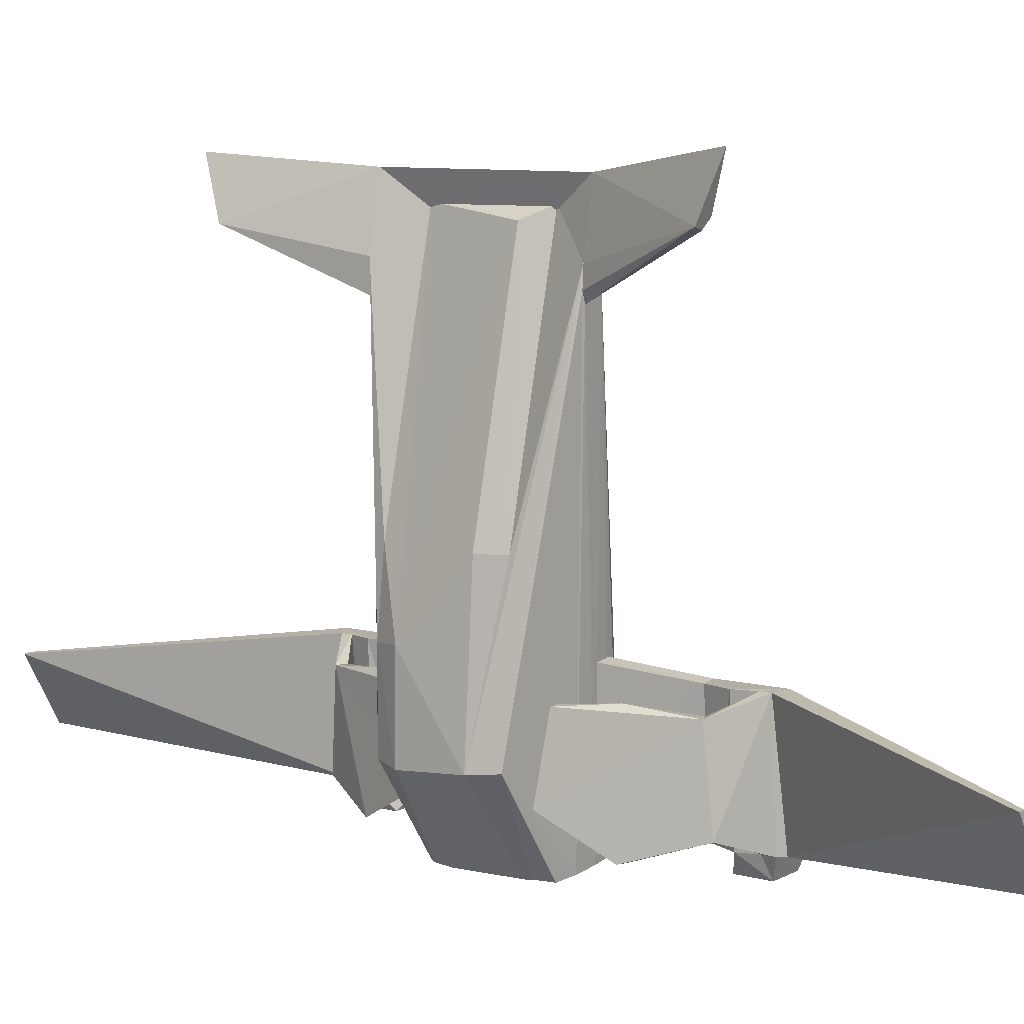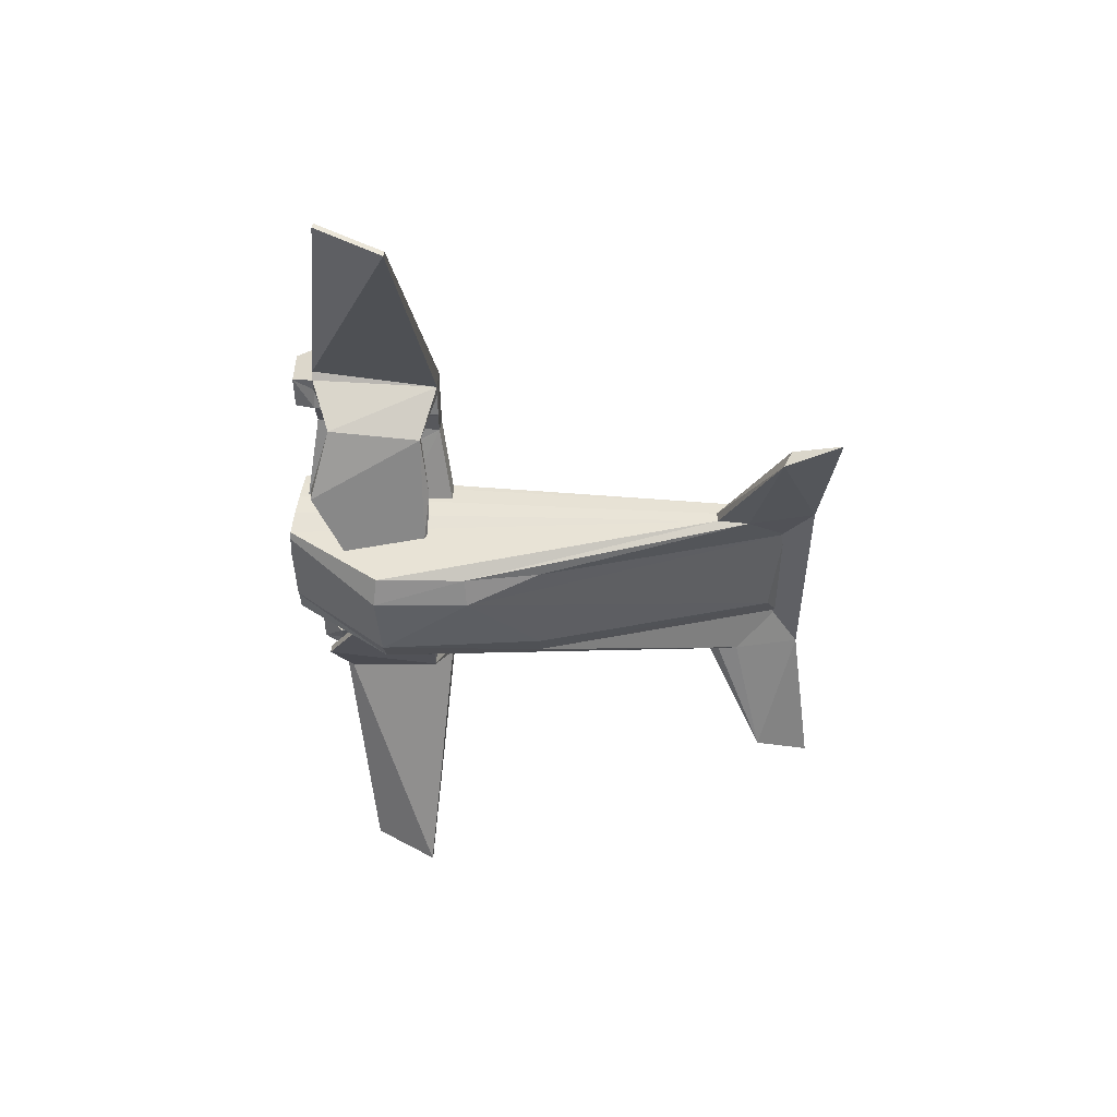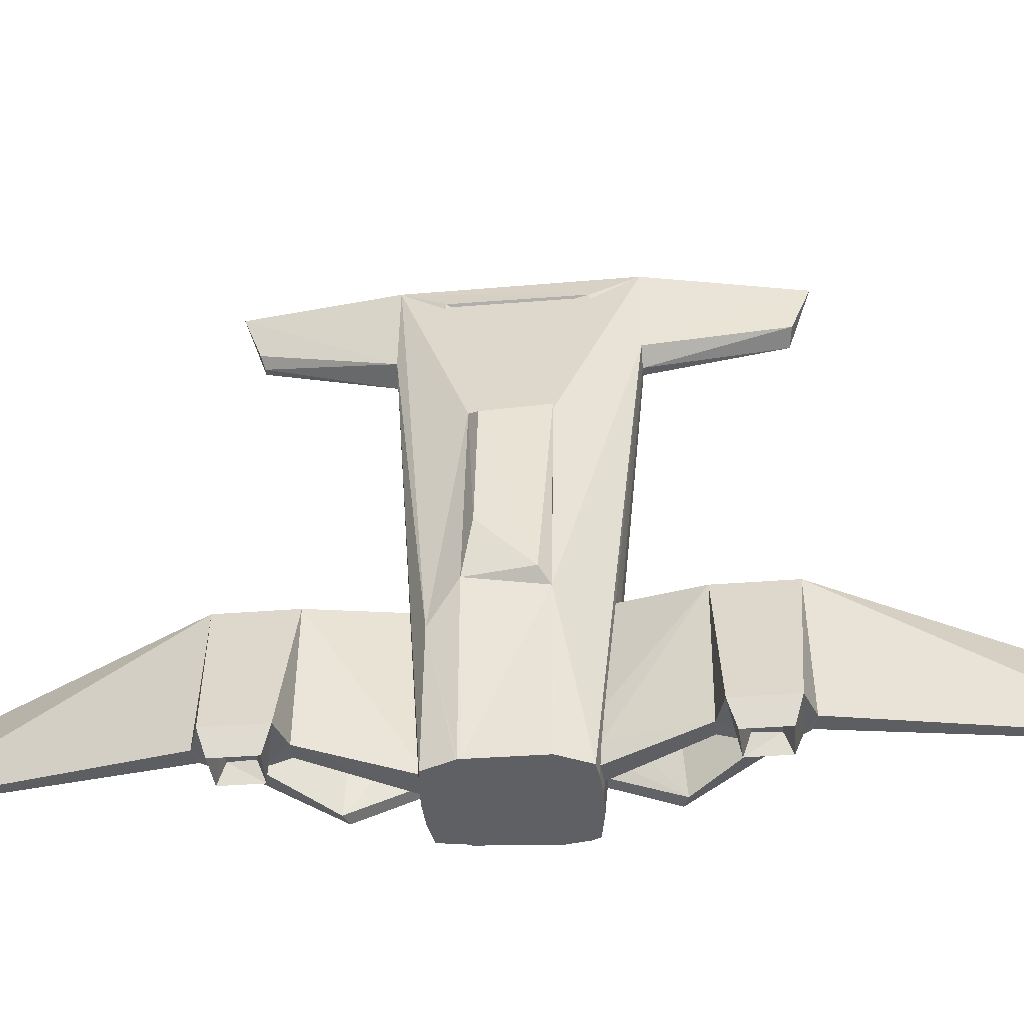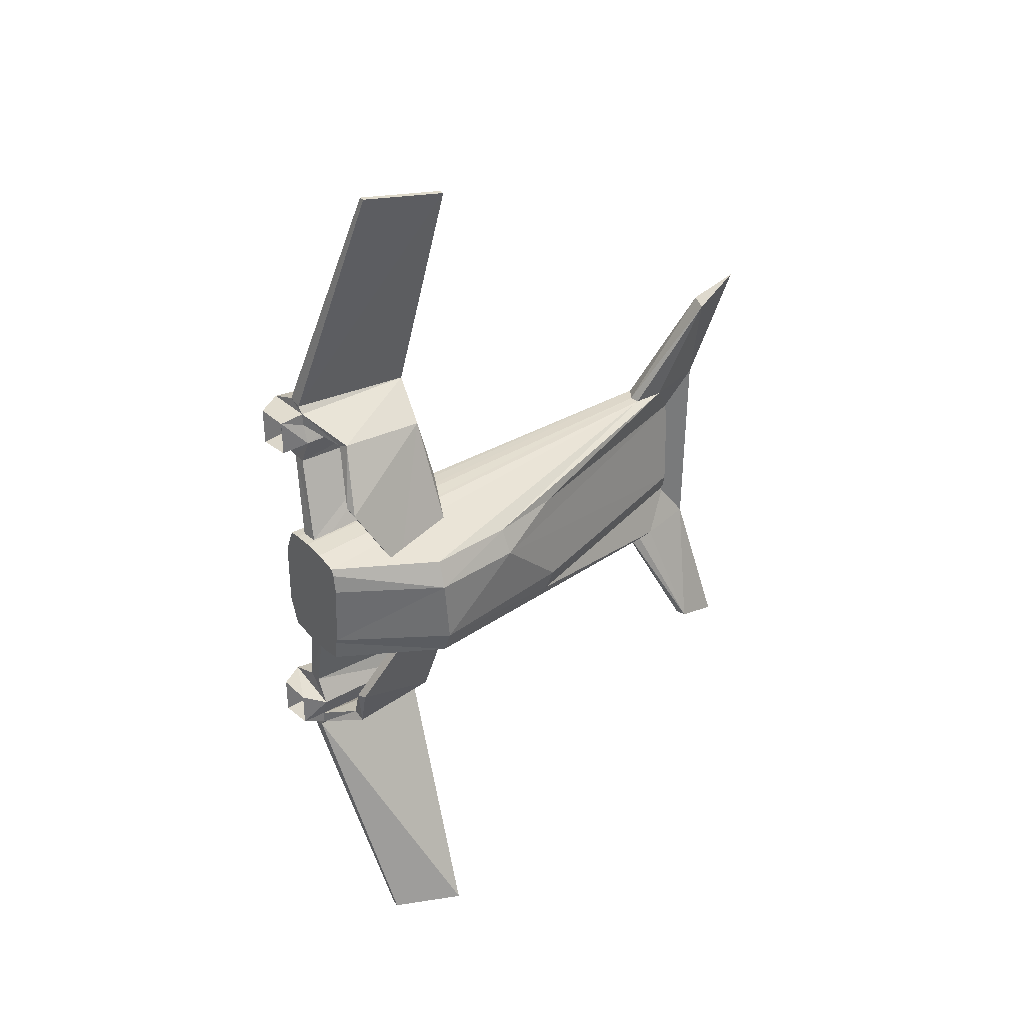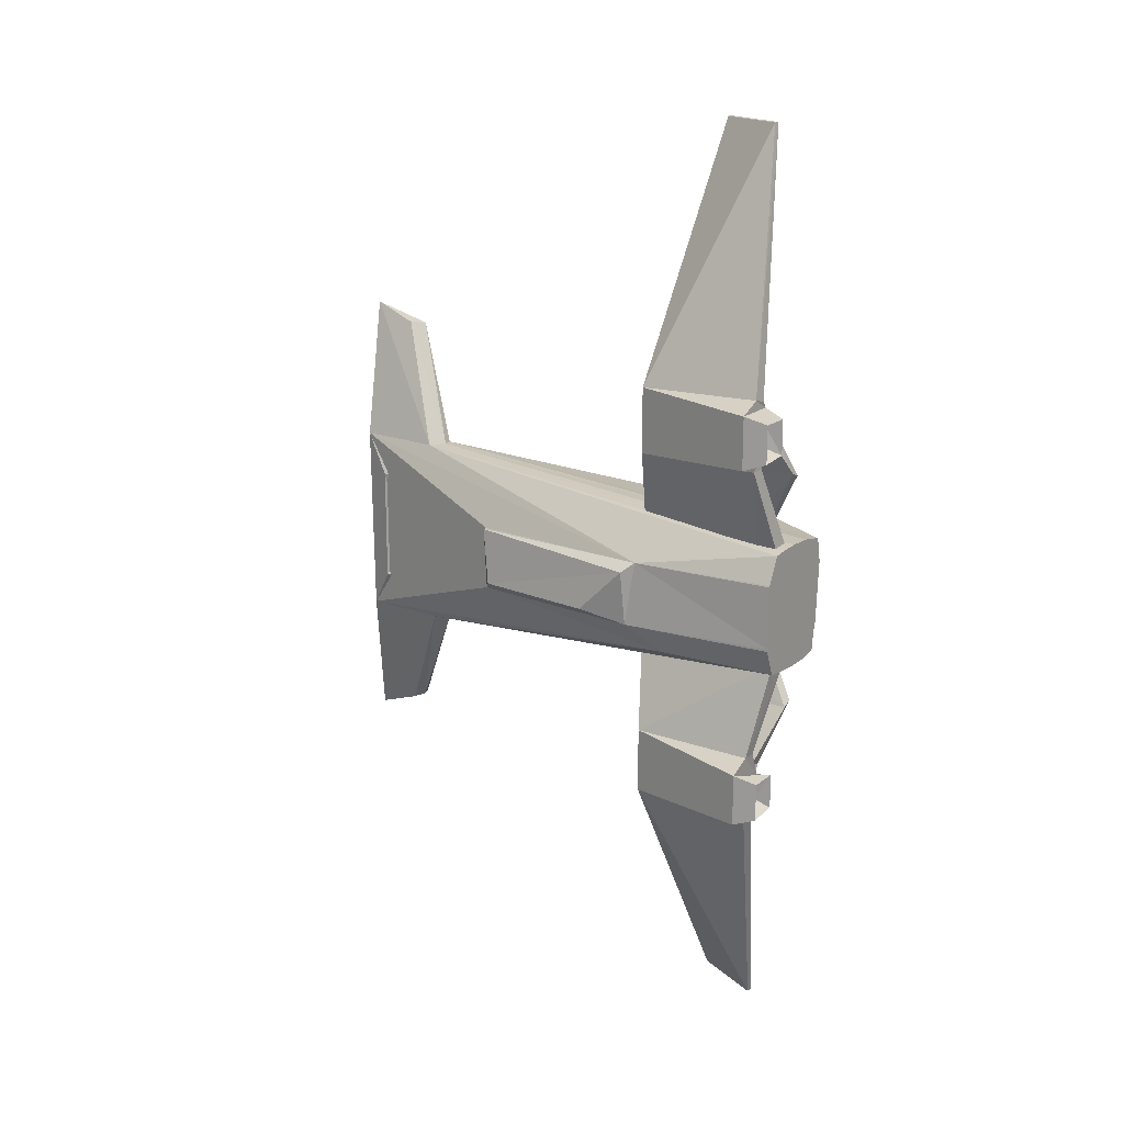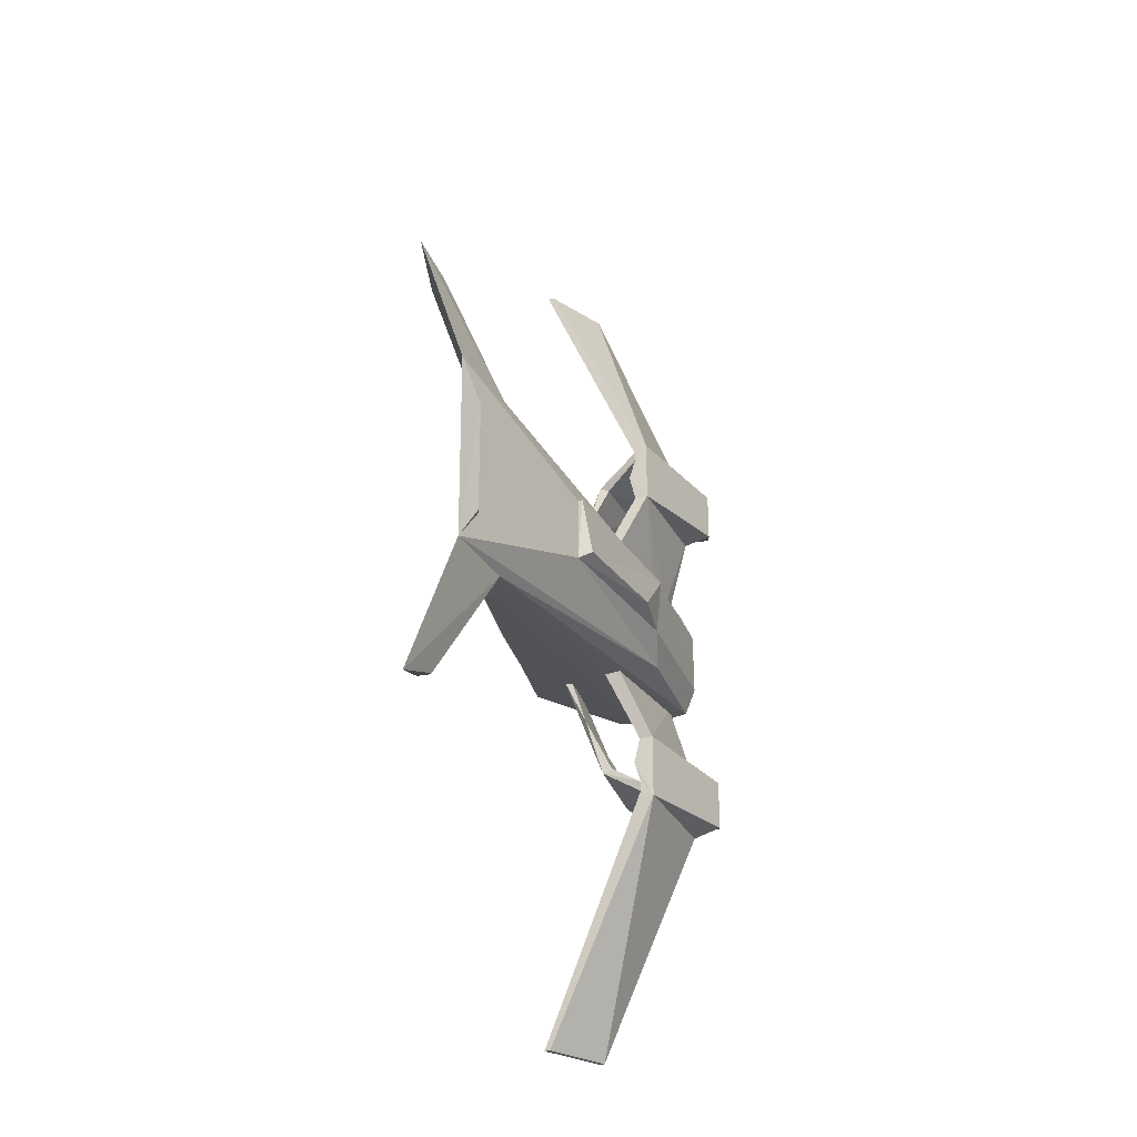
<metadata>
{"format":"obj","ext":"obj","renderer":"f3d","projection":"perspective","resolution":1024,"background":"white","views":[{"elev":7.8,"azim":-53.3,"up":"+Z"},{"elev":47.6,"azim":-89.4,"up":"+Y"},{"elev":-37.6,"azim":95.8,"up":"+Z"},{"elev":33.3,"azim":-132.4,"up":"+Y"},{"elev":17.8,"azim":118.6,"up":"+Y"},{"elev":-28.4,"azim":16.2,"up":"+Y"}]}
</metadata>
<code>
v 0.3307 1.345 -1.814
v 0.2313 1.173 -1.669
v 0.2741 1.306 -1.669
v 0.1729 1.173 -0.8208
v 0.3104 1.438 -0.8101
v 0.2157 1.32 -0.8208
v 0.4074 0.9911 -1.658
v 0.3128 0.9911 -1.669
v 0.3575 1.297 -1.703
v 0.5054 1.145 -1.698
v 0.3669 1.152 -1.703
v 0.2157 0.9911 -0.8208
v 0.5991 1.046 -1.658
v -0.5401 3.126 -1.02
v 0.3128 1.438 -1.669
v 0.2157 1.392 -0.8208
v -0.2774 3.126 -1.465
v 0.4074 1.462 -1.658
v 0.1076 0.4537 -1.762
v 0.3104 0.9911 -0.8101
v 0.09507 0.5297 -0.7325
v 0.2072 0.4713 -1.398
v 0.5991 1.4 -1.658
v 0.5595 1.096 -1.806
v 0.5595 1.352 -1.807
v -0.2044 0.8368 -1.681
v -0.06212 1.234 -1.549
v 0.01794 1.197 -1.549
v -0.2369 3.126 -1.459
v 0.2741 1.392 -1.669
v 0.3307 1.107 -1.814
v 0.0253 0.5114 -1.06
v 0.00199 0.5366 -0.7421
v -0.4996 3.126 -1.014
v -0.02115 1.152 -0.9295
v 0.2341 0.4534 -1.618
v 0.232 0.445 -1.753
v 0.5054 1.303 -1.698
v -0.2882 0.8092 -1.681
v -0.08756 1.183 -0.9295
v -0.3219 0.4495 -1.37
v -0.3374 0.4379 -1.465
v -0.2001 0.778 -0.8805
v -0.3043 0.4722 -1.168
v -0.3057 0.4986 -0.8994
v -0.4093 0.427 -1.472
v -0.2001 -0.7765 -0.8806
v -0.02115 -1.15 -0.9296
v 0.01794 -1.195 -1.549
v 0.3307 -1.105 -1.814
v 0.3669 -1.15 -1.703
v 0.3575 -1.295 -1.703
v -0.304 -0.4573 -0.9043
v -0.3576 -0.4491 -0.9118
v 0.5595 -1.094 -1.806
v 0.5054 -1.143 -1.698
v 0.5595 -1.35 -1.807
v 0.2741 -1.39 -1.669
v -0.06212 -1.232 -1.549
v 0.2157 -0.9891 -0.8208
v 0.3104 -0.9891 -0.8101
v 0.1014 -0.4876 -0.7232
v -0.08756 -1.181 -0.9296
v -0.2882 -0.8081 -1.681
v -0.2044 -0.8352 -1.681
v 0.3104 -1.436 -0.8101
v 0.5991 -1.398 -1.658
v 0.0903 -0.4157 -1.768
v 0.3128 -0.9891 -1.669
v -0.4189 -0.3963 -1.393
v -0.4242 -0.3916 -1.436
v 0.2313 -1.171 -1.669
v 0.4074 -0.9891 -1.658
v 0.5991 -1.044 -1.658
v 0.2741 -1.304 -1.669
v 0.3307 -1.344 -1.814
v 0.5054 -1.301 -1.698
v -0.5401 -3.124 -1.02
v 0.2157 -1.39 -0.8208
v 0.3128 -1.436 -1.669
v 0.2157 -1.318 -0.8208
v -0.4996 -3.124 -1.014
v -0.2774 -3.124 -1.465
v -0.01167 -0.4946 -0.7347
v 0.04742 -0.4433 -1.411
v 0.4074 -1.461 -1.658
v 0.1729 -1.171 -0.8208
v -0.2368 -3.124 -1.459
v -0.3466 -0.4033 -1.428
v -0.3151 -0.4391 -1.086
v 0.2351 -0.4073 -1.749
v 0.03218 -0.4921 -0.7304
v 0.07084 -0.4278 -1.613
v 0.08807 0.4662 -1.612
v 0.06465 0.4831 -1.406
v -0.3935 0.4415 -1.349
v -0.3768 0.4576 -1.211
v -0.3416 0.4917 -0.9179
v 0.07795 -0.4231 -1.675
v 0.2285 -0.4126 -1.677
v -0.3379 -0.6396 1.103
v -0.01497 -0.4946 -0.735
v 0.09036 -0.4156 -1.769
v -0.6087 -1.448 1.504
v -0.3609 -0.6396 1.173
v 0.3615 0.2384 -0.7912
v 0.1713 0.2384 0.5028
v 0.1406 0.2384 0.4988
v 0.3205 -0.3779 -0.9726
v 0.411 -0.2125 -1.792
v 0.4133 -0.2052 -1.792
v -0.2813 0.6912 1.757
v -0.279 -0.6396 1.742
v -0.352 -0.6396 1.305
v -0.2677 0.2384 -1.869
v -0.741 0.2384 -1.259
v -0.246 0.3693 -1.866
v -0.668 -0.3779 -1.209
v -0.2225 -0.2387 -1.864
v -0.205 -0.3779 -1.862
v -0.2074 -0.3779 1.583
v -0.2074 0.4143 1.583
v -0.3006 -0.2052 1.501
v -0.1961 -0.6396 1.161
v -0.7457 -0.2052 -1.223
v 0.3822 -0.2052 -0.7287
v 0.4133 -0.1873 -1.792
v -0.6647 0.4143 -1.237
v -0.5408 -1.44 1.483
v -0.6025 -0.3779 -0.1228
v -0.6732 -0.2052 -0.1228
v 0.2351 -0.4073 -1.749
v 0.339 -0.3898 -1.8
v 0.2285 -0.4125 -1.677
v 0.2448 -0.4023 -1.811
v -0.06726 -0.4045 -1.846
v 0.09154 -0.4114 -1.828
v -0.0629 0.4436 -1.846
v -0.2239 0.4143 -1.864
v -0.3449 0.6912 1.094
v -0.5568 -1.581 1.874
v -0.4947 -1.463 1.547
v -0.6251 1.497 1.46
v -0.3699 0.6912 1.304
v -0.2762 0.6912 1.087
v 0.09792 0.4496 -1.827
v 0.4077 0.2481 -1.792
v 0.323 0.4291 -1.802
v 0.1406 -0.2052 0.4988
v -0.1952 -0.325 -0.9761
v -0.2653 -0.3025 -0.9761
v -0.1994 -0.3838 -1.478
v -0.7353 0.2384 -0.6192
v -0.6652 0.4143 -0.6324
v -0.238 -0.2052 -1.866
v -0.1857 0.6912 1.17
v 0.4227 0.1755 -0.7129
v 0.226 0.442 -1.813
v -0.6025 0.4143 -0.1228
v 0.2264 -0.1427 0.4395
v -0.5757 1.631 1.832
v -0.2837 -0.3567 -1.478
v 0.411 0.2384 -1.792
v 0.3997 -0.1427 -0.3874
v -0.5098 1.516 1.515
v 0.0908 -0.488 -0.7245
v 0.1099 -0.4855 -0.7218
v 0.07498 -0.4895 -0.7267
v 0.08605 -0.4887 -0.7251
v 0.1885 -0.4151 -1.682
f 94 95 19
f 99 93 103
f 97 128 98
f 134 168 169
f 168 134 132
f 166 134 169
f 168 124 102
f 170 168 132
f 53 90 136
f 90 89 136
f 70 54 118
f 101 102 124
f 103 85 93
f 136 89 71
f 136 71 118
f 137 103 101
f 167 134 133
f 134 167 166
f 124 167 133
f 169 166 124
f 137 132 103
f 135 132 137
f 124 168 169
f 124 166 167
f 118 71 70
f 105 53 136
f 118 54 105
f 128 46 139
f 44 139 41
f 128 97 46
f 97 46 96
f 139 46 42
f 139 44 45
f 139 42 41
f 98 45 128
f 140 45 128
f 139 45 140
f 37 158 19
f 148 36 22
f 158 37 148
f 32 19 95
f 156 33 145
f 148 21 156
f 148 37 36
f 156 21 33
f 32 19 146
f 107 106 157
f 108 106 107
f 106 108 112
f 135 137 136
f 133 135 136
f 146 133 136
f 138 146 136
f 115 138 136
f 119 115 136
f 120 119 136
f 139 138 115
f 117 139 115
f 158 133 146
f 148 133 158
f 147 133 148
f 110 133 147
f 147 110 111
f 147 111 127
f 147 127 163
f 155 115 119
f 106 157 107
f 108 107 149
f 108 107 149
f 108 112 106
f 106 108 107
f 125 153 116
f 141 124 113
f 145 143 165
f 156 165 161
f 149 164 160
f 164 149 126
f 153 159 154
f 129 101 124
f 131 153 125
f 106 107 157
f 123 122 153
f 165 156 145
f 106 163 147
f 160 107 149
f 161 165 143
f 113 112 122
f 164 126 157
f 143 140 144
f 121 123 130
f 149 108 113
f 124 142 129
f 164 157 160
f 131 130 123
f 117 128 139
f 126 127 106
f 127 163 106
f 106 148 156
f 109 126 149
f 152 151 162
f 113 122 121
f 104 142 141
f 116 154 128
f 112 161 143
f 155 116 115
f 133 110 109
f 104 129 142
f 153 122 159
f 159 122 144
f 161 112 156
f 160 157 107
f 138 140 145
f 154 159 144
f 119 125 155
f 154 144 140
f 128 154 140
f 146 138 145
f 158 146 19
f 113 104 141
f 136 118 120
f 143 145 140
f 157 126 106
f 112 106 156
f 124 133 109
f 131 123 153
f 108 149 107
f 148 22 21
f 125 116 155
f 116 153 154
f 150 151 152
f 109 149 113
f 122 112 144
f 147 148 106
f 104 114 105
f 33 146 32
f 145 33 146
f 109 111 126
f 143 144 112
f 105 136 101
f 113 108 112
f 114 121 130
f 124 141 142
f 114 130 125
f 114 125 118
f 114 118 105
f 138 139 140
f 101 136 137
f 133 132 135
f 132 133 134
f 130 131 125
f 101 129 104
f 113 121 114
f 116 128 117
f 126 111 127
f 118 125 119
f 124 109 113
f 121 122 123
f 118 119 120
f 115 116 117
f 104 113 114
f 105 54 53
f 108 106 112
f 109 110 111
f 106 107 108
f 104 105 101
f 103 85 101
f 101 85 102
f 96 40 46
f 98 43 40
f 45 98 43
f 94 12 19
f 19 7 37
f 36 20 22
f 33 21 12
f 21 20 12
f 95 32 12
f 91 100 73
f 61 73 100
f 99 60 93
f 92 60 62
f 62 61 100
f 70 63 54
f 90 47 65
f 47 90 53
f 99 68 60
f 40 97 98
f 96 97 40
f 44 41 26
f 94 95 12
f 60 85 93
f 60 92 84
f 57 77 56
f 52 76 50
f 86 88 83
f 80 83 78
f 72 75 81
f 83 80 86
f 72 50 76
f 76 75 72
f 58 86 80
f 69 72 87
f 55 74 67
f 77 57 76
f 67 66 86
f 58 76 57
f 59 58 79
f 75 49 48
f 91 73 68
f 60 87 61
f 49 65 47
f 64 59 63
f 87 60 69
f 63 79 81
f 65 89 90
f 66 82 88
f 73 74 72
f 65 64 89
f 83 88 82
f 64 71 89
f 74 55 50
f 55 56 51
f 79 63 59
f 56 77 52
f 54 63 47
f 79 78 82
f 81 79 66
f 58 80 79
f 69 68 73
f 88 86 66
f 82 66 79
f 74 73 61
f 81 87 72
f 67 57 55
f 66 61 87
f 87 81 66
f 67 86 58
f 60 84 85
f 81 48 63
f 82 78 83
f 67 74 61
f 48 81 75
f 57 67 58
f 78 79 80
f 76 52 77
f 76 58 75
f 65 49 59
f 49 75 58
f 52 51 56
f 50 72 74
f 72 69 73
f 70 64 63
f 64 70 71
f 60 68 69
f 61 66 67
f 59 64 65
f 48 47 63
f 60 61 62
f 58 59 49
f 56 55 57
f 51 50 55
f 47 53 54
f 50 51 52
f 47 48 49
f 40 6 16
f 43 28 35
f 28 43 26
f 35 40 43
f 40 39 46
f 39 26 42
f 39 42 46
f 45 44 43
f 26 43 44
f 41 42 26
f 10 9 38
f 30 28 27
f 25 30 23
f 34 16 5
f 1 38 9
f 16 34 14
f 24 23 13
f 34 17 14
f 6 40 35
f 35 3 6
f 24 11 10
f 27 26 39
f 17 34 29
f 16 27 40
f 1 3 30
f 25 10 38
f 29 5 18
f 23 20 13
f 39 40 27
f 23 30 18
f 2 1 31
f 6 5 16
f 30 25 1
f 38 1 25
f 31 13 2
f 28 30 3
f 7 36 37
f 36 7 20
f 31 9 11
f 12 8 19
f 6 2 4
f 20 23 5
f 8 4 2
f 5 4 20
f 3 35 28
f 5 29 34
f 27 16 30
f 32 33 12
f 9 31 1
f 30 16 15
f 13 31 24
f 12 20 4
f 11 24 31
f 10 25 24
f 23 18 5
f 2 6 3
f 30 15 18
f 18 17 29
f 26 27 28
f 15 14 17
f 23 24 25
f 13 20 7
f 20 21 22
f 7 19 8
f 17 18 15
f 14 15 16
f 7 2 13
f 4 8 12
f 9 10 11
f 2 7 8
f 4 5 6
f 1 2 3

</code>
